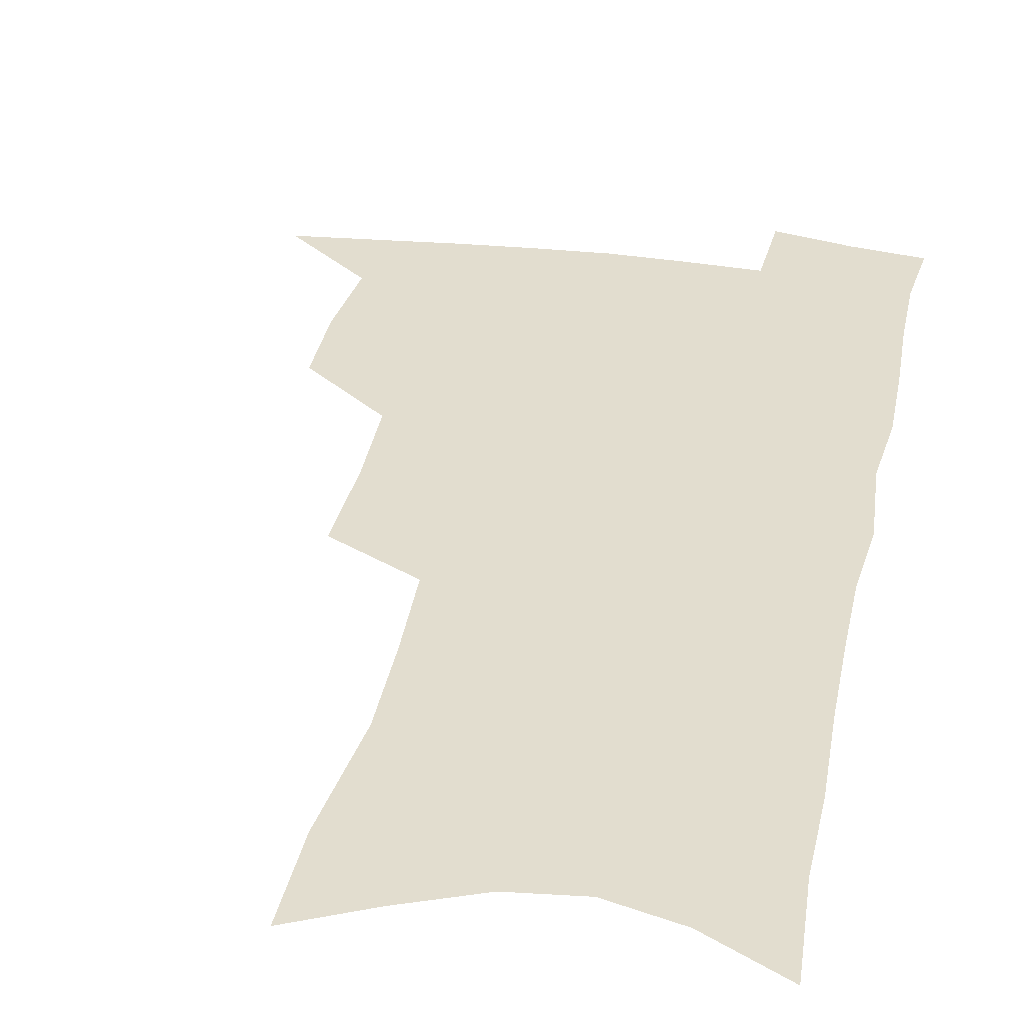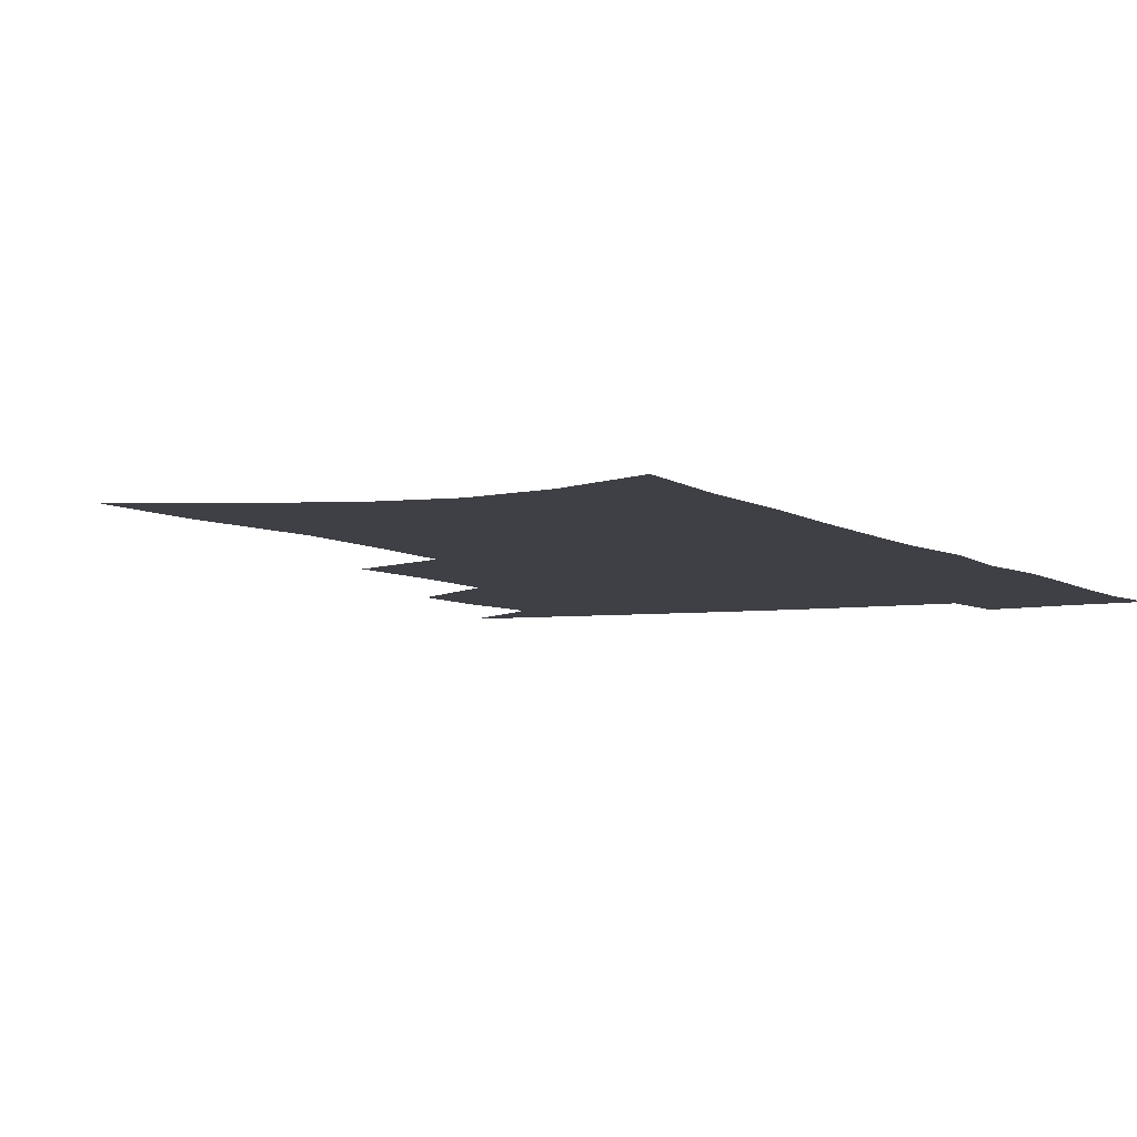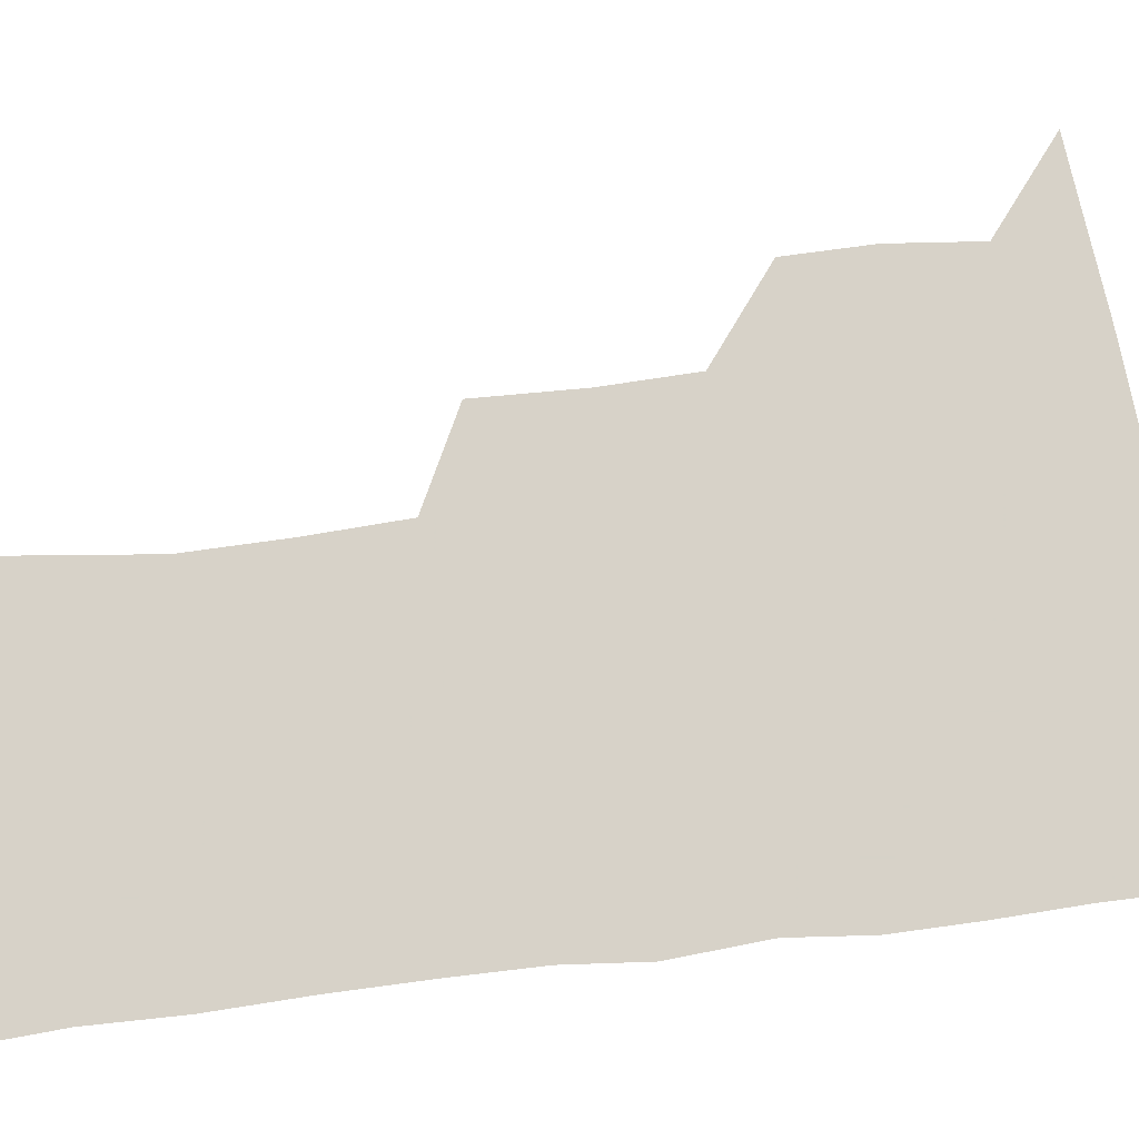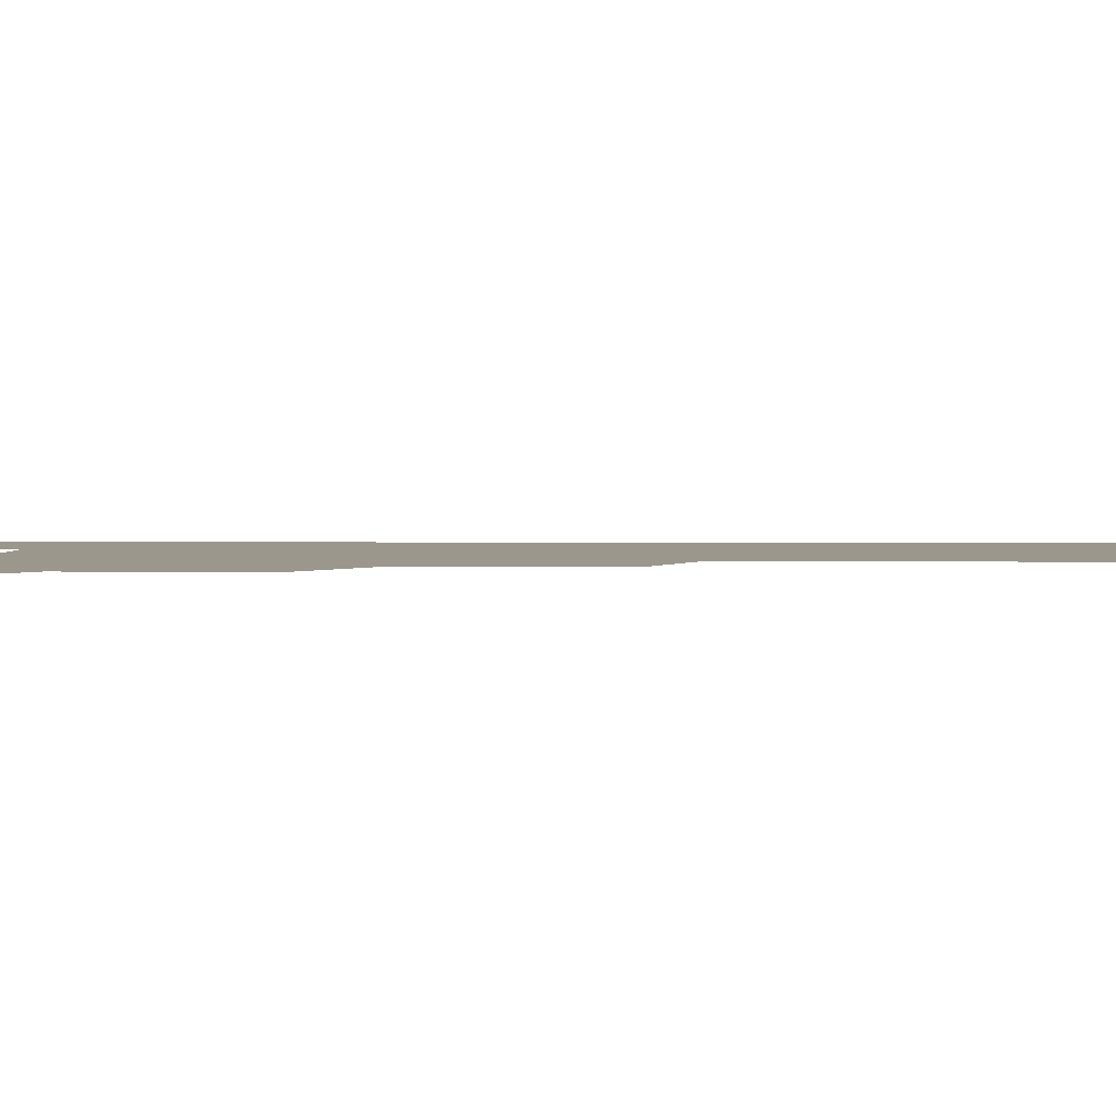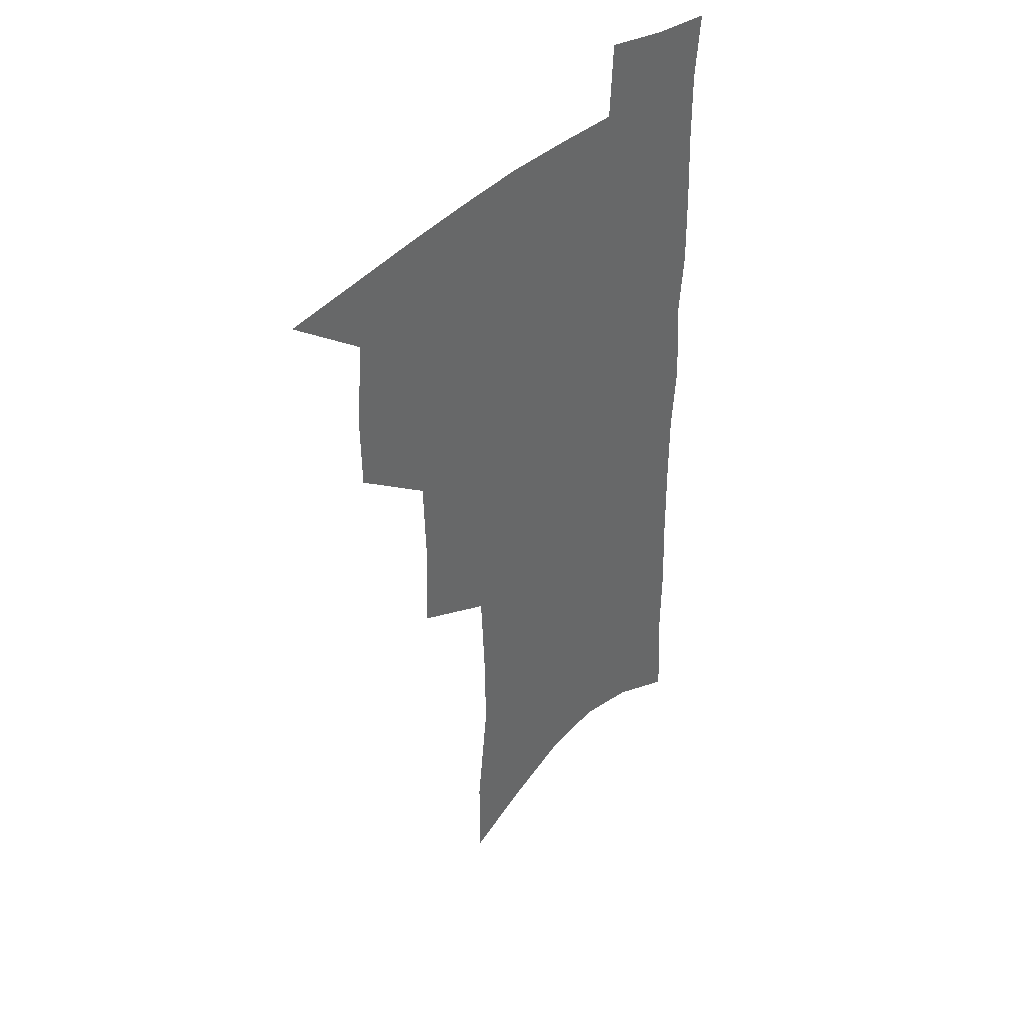
<metadata>
{"format":"obj","ext":"obj","renderer":"f3d","projection":"perspective","resolution":1024,"background":"white","views":[{"elev":34.8,"azim":11.7,"up":"+Z"},{"elev":-5.2,"azim":26.4,"up":"+Z"},{"elev":77.4,"azim":83.2,"up":"+Z"},{"elev":2.6,"azim":-88.3,"up":"+Z"},{"elev":41.1,"azim":-48.3,"up":"+Y"}]}
</metadata>
<code>
v 487.9 500.1 0
v 516.9 412.6 0
v 516.4 443.2 0
v 519.5 474.9 0
v 518.7 503.3 0
v 548.4 318.2 0
v 549.5 355.4 0
v 548.4 388.4 0
v 548.4 420.3 0
v 551.3 452.1 0
v 550.1 479.3 0
v 547.3 506.3 0
v 578.5 146.1 0
v 578.7 183.6 0
v 583.9 231.3 0
v 583.2 267.1 0
v 581.5 301.7 0
v 580.7 336.8 0
v 579.1 367.2 0
v 578.6 398 0
v 579.5 428.6 0
v 579.2 455.7 0
v 577.5 481.8 0
v 575.3 508.7 0
v 605.8 159.4 0
v 610.8 211.9 0
v 608.8 241.4 0
v 608.5 278.2 0
v 607.2 311.4 0
v 606.1 342.8 0
v 605 372.2 0
v 604.7 401.7 0
v 605.5 431.5 0
v 605.5 457.7 0
v 604.7 483.3 0
v 602.8 510.4 0
v 633.1 170.8 0
v 634.4 216.2 0
v 633.6 250.3 0
v 632.6 283.3 0
v 631.5 315.3 0
v 630.7 345.8 0
v 630.4 376.9 0
v 630.2 404.7 0
v 630.4 431.9 0
v 630.7 458.5 0
v 631 483.7 0
v 630.9 510 0
v 658.9 174 0
v 658.3 214.3 0
v 658 246.7 0
v 656.4 282.8 0
v 655.3 315.2 0
v 655.1 344.4 0
v 654.6 375.3 0
v 654.8 403.6 0
v 655.3 430.7 0
v 655.7 457.4 0
v 656.9 483.1 0
v 658.2 509.1 0
v 659.7 539.1 0
v 685.5 167.5 0
v 683.6 207.6 0
v 682.9 242 0
v 681.8 276 0
v 680.9 308.5 0
v 680.2 339.9 0
v 680.9 368.7 0
v 682.1 396.9 0
v 681.7 426.2 0
v 682 454.1 0
v 683.1 481 0
v 684.5 507.5 0
v 688.3 533.3 0
v 715.3 152.3 0
v 712.8 192.9 0
v 713.2 226 0
v 711.9 260.8 0
v 711.5 293.5 0
v 711.6 325.1 0
v 714 353.8 0
v 711.5 387.5 0
v 714.1 415.5 0
v 713.6 445.5 0
v 712.4 475.4 0
v 712.2 503.9 0
v 714.8 530 0
f 4 5 1
f 8 9 2
f 2 9 3
f 9 10 3
f 3 10 4
f 10 11 4
f 4 11 5
f 11 12 5
f 17 18 6
f 6 18 7
f 18 19 7
f 7 19 8
f 19 20 8
f 8 20 9
f 20 21 9
f 9 21 10
f 21 22 10
f 10 22 11
f 22 23 11
f 11 23 12
f 23 24 12
f 13 25 14
f 25 26 14
f 14 26 15
f 26 27 15
f 15 27 16
f 27 28 16
f 16 28 17
f 28 29 17
f 17 29 18
f 29 30 18
f 18 30 19
f 30 31 19
f 19 31 20
f 31 32 20
f 20 32 21
f 32 33 21
f 21 33 22
f 33 34 22
f 22 34 23
f 34 35 23
f 23 35 24
f 35 36 24
f 25 37 26
f 37 38 26
f 26 38 27
f 38 39 27
f 27 39 28
f 39 40 28
f 28 40 29
f 40 41 29
f 29 41 30
f 41 42 30
f 30 42 31
f 42 43 31
f 31 43 32
f 43 44 32
f 32 44 33
f 44 45 33
f 33 45 34
f 45 46 34
f 34 46 35
f 46 47 35
f 35 47 36
f 47 48 36
f 37 49 38
f 49 50 38
f 38 50 39
f 50 51 39
f 39 51 40
f 51 52 40
f 40 52 41
f 52 53 41
f 41 53 42
f 53 54 42
f 42 54 43
f 54 55 43
f 43 55 44
f 55 56 44
f 44 56 45
f 56 57 45
f 45 57 46
f 57 58 46
f 46 58 47
f 58 59 47
f 47 59 48
f 59 60 48
f 49 62 50
f 62 63 50
f 50 63 51
f 63 64 51
f 51 64 52
f 64 65 52
f 52 65 53
f 65 66 53
f 53 66 54
f 66 67 54
f 54 67 55
f 67 68 55
f 55 68 56
f 68 69 56
f 56 69 57
f 69 70 57
f 57 70 58
f 70 71 58
f 58 71 59
f 71 72 59
f 59 72 60
f 72 73 60
f 60 73 61
f 73 74 61
f 62 75 63
f 75 76 63
f 63 76 64
f 76 77 64
f 64 77 65
f 77 78 65
f 65 78 66
f 78 79 66
f 66 79 67
f 79 80 67
f 67 80 68
f 80 81 68
f 68 81 69
f 81 82 69
f 69 82 70
f 82 83 70
f 70 83 71
f 83 84 71
f 71 84 72
f 84 85 72
f 72 85 73
f 85 86 73
f 73 86 74
f 86 87 74

</code>
